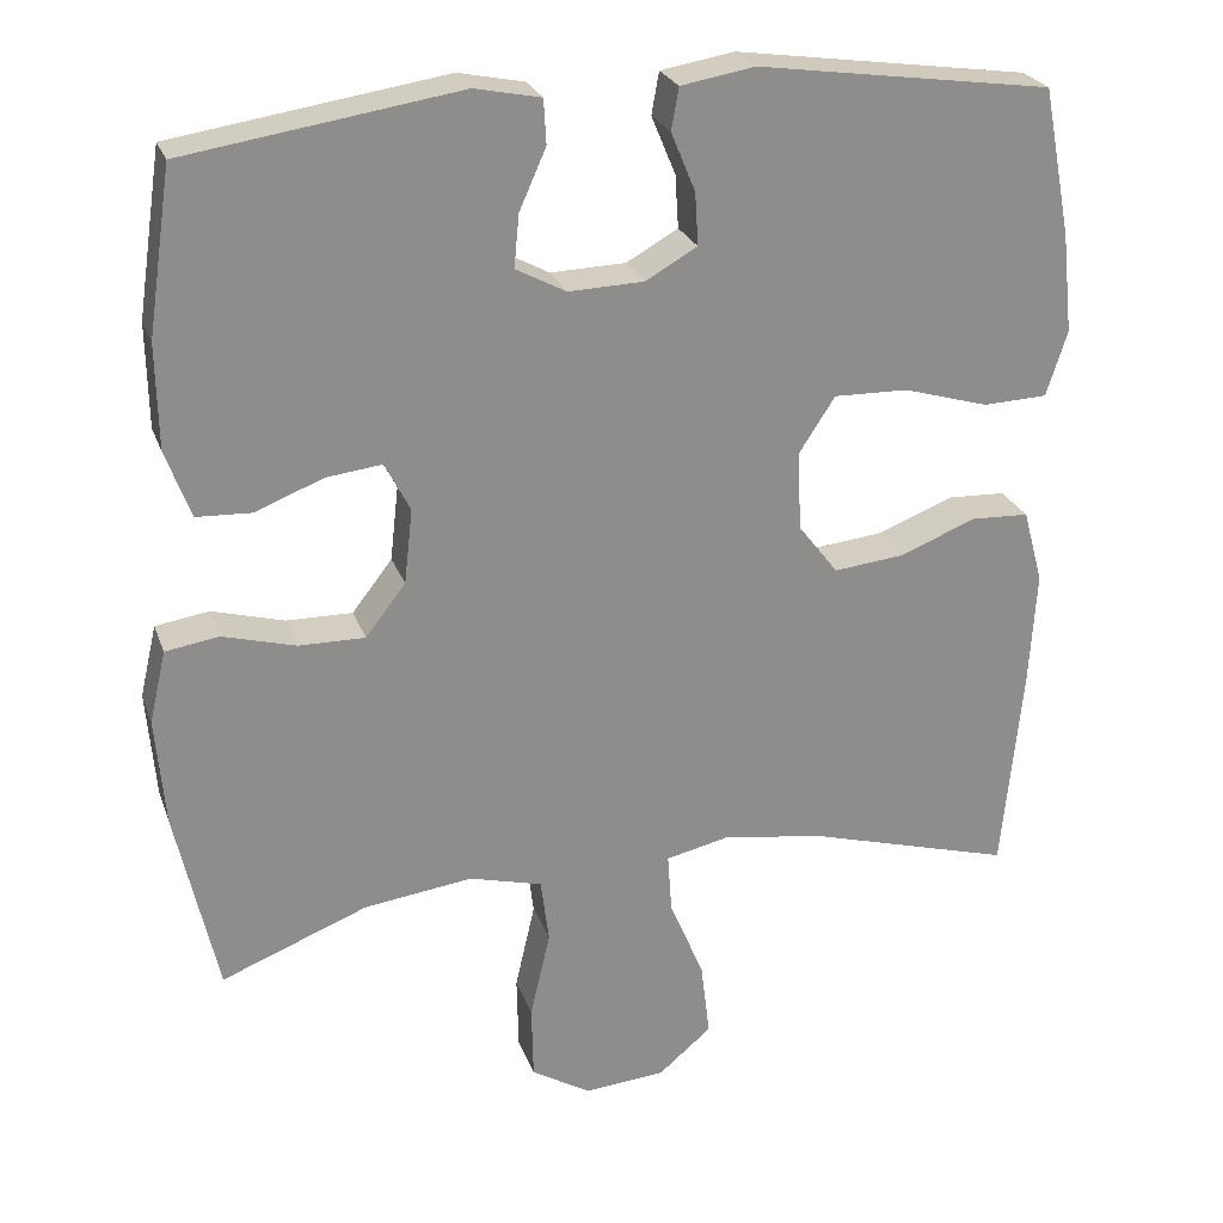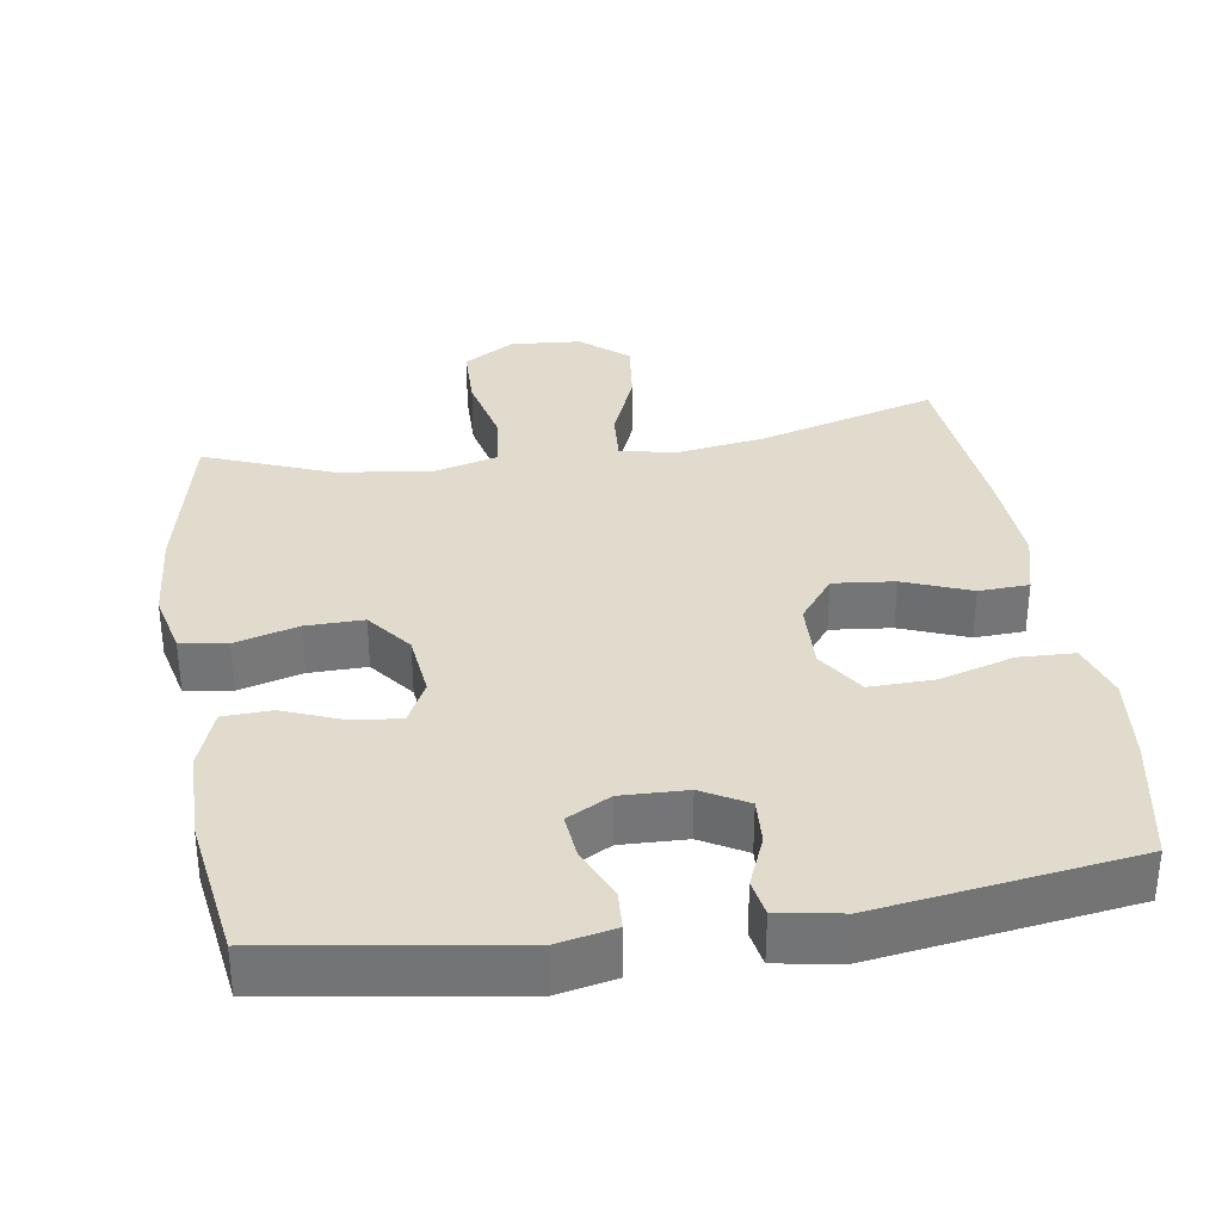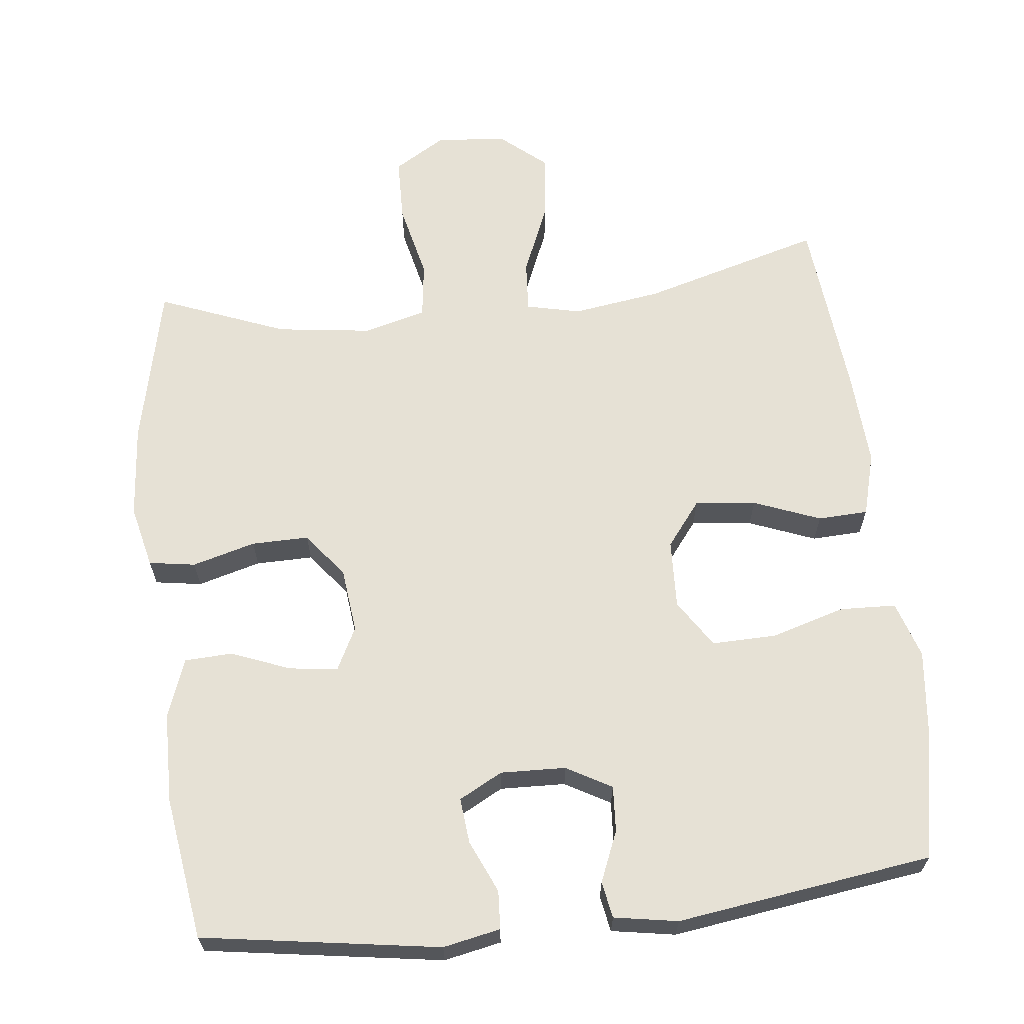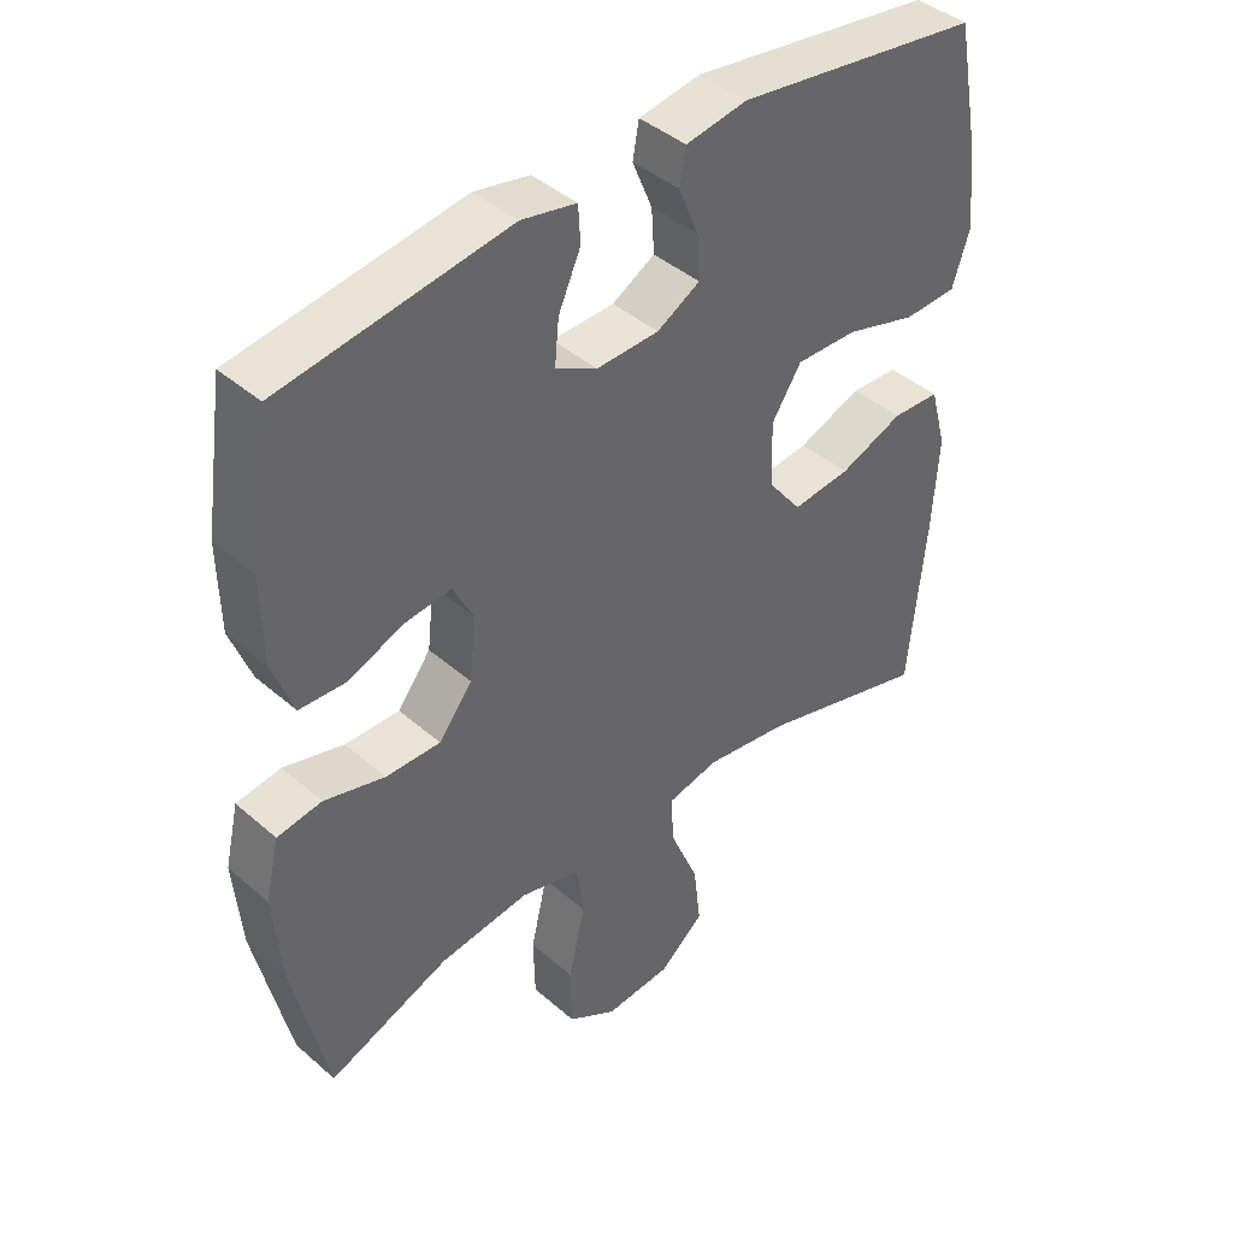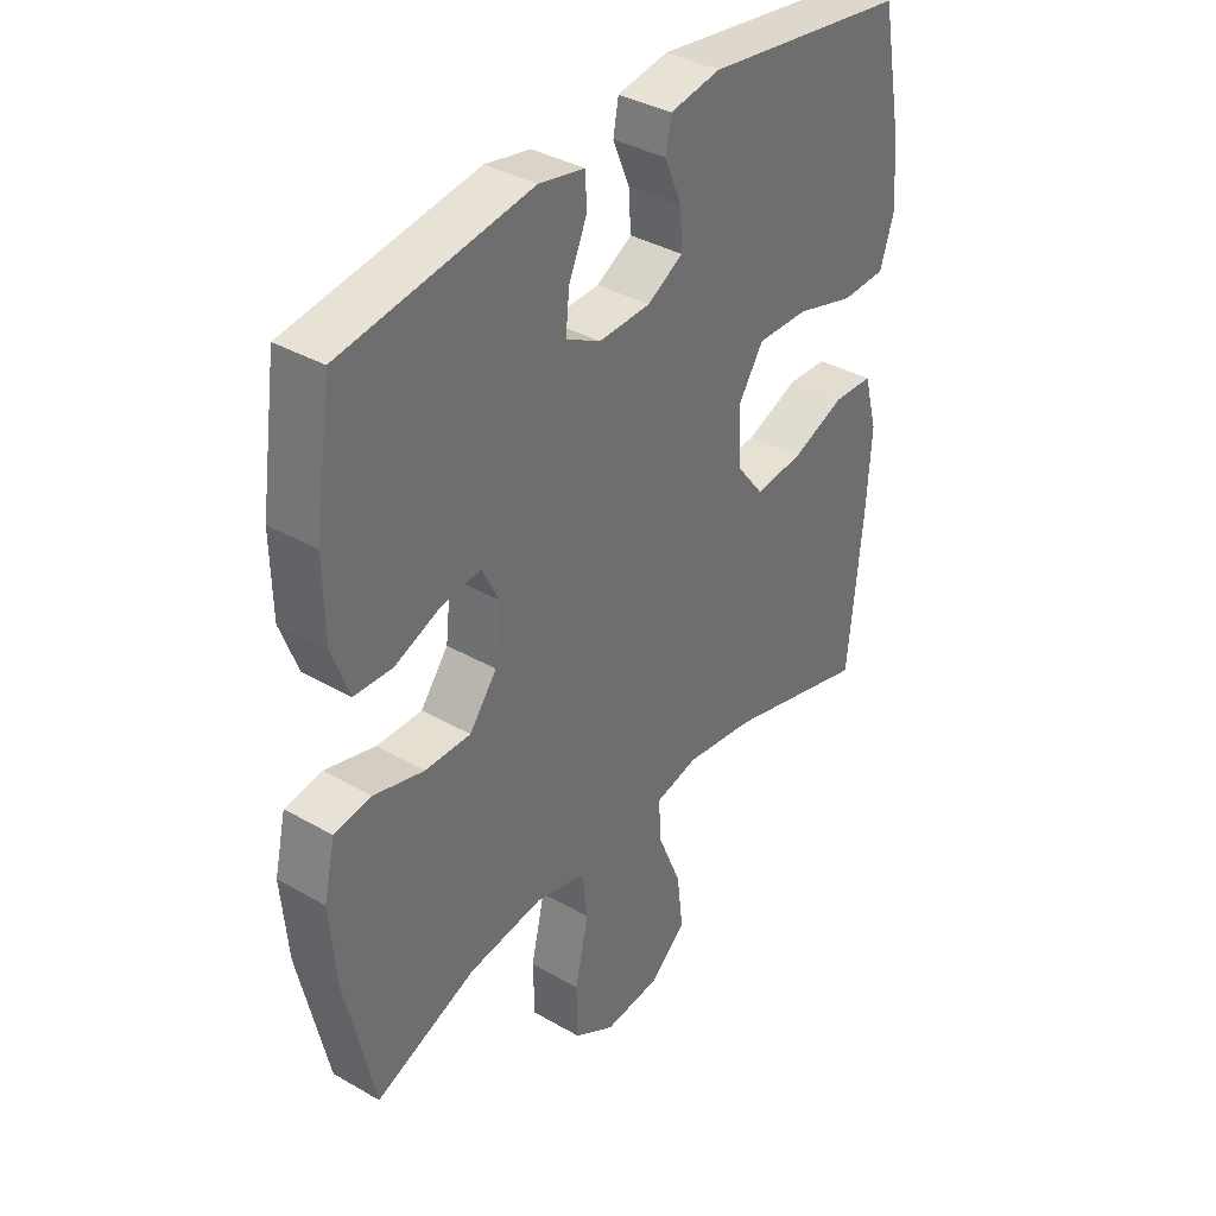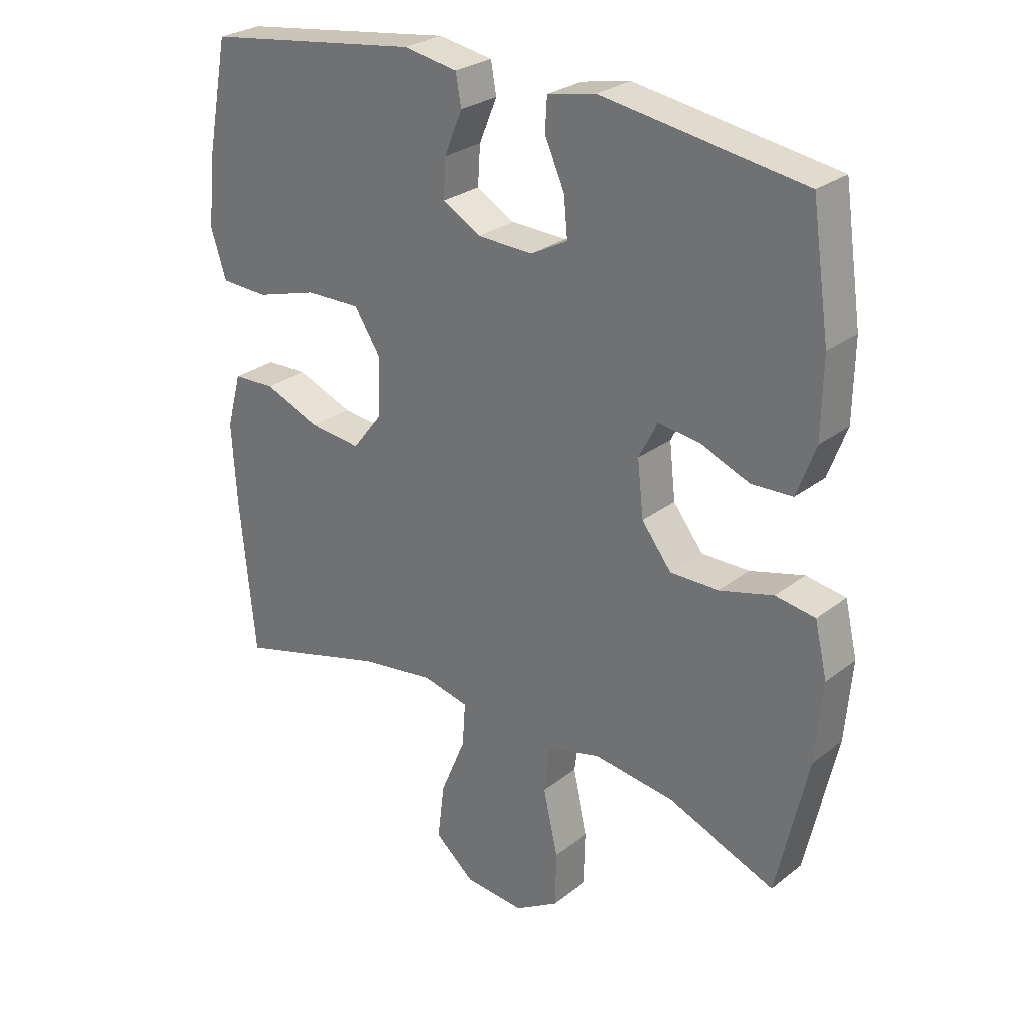
<metadata>
{"format":"obj","ext":"obj","renderer":"f3d","projection":"perspective","resolution":1024,"background":"white","views":[{"elev":25.1,"azim":-17.1,"up":"+Z"},{"elev":33.9,"azim":-8.9,"up":"+Y"},{"elev":64.4,"azim":-6.4,"up":"+Y"},{"elev":42.0,"azim":-43.8,"up":"+Z"},{"elev":37.0,"azim":-53.5,"up":"+Z"},{"elev":27.2,"azim":-139.8,"up":"+Z"}]}
</metadata>
<code>
v 0.5 0.07 -0.5
v 0.252 0.07 -0.43
v 0.13 0.07 -0.412
v 0.055 0.07 -0.429
v 0.06 0.07 -0.5
v 0.101 0.07 -0.598
v 0.112 0.07 -0.689
v 0.048 0.07 -0.743
v -0.049 0.07 -0.751
v -0.12 0.07 -0.708
v -0.122 0.07 -0.619
v -0.098 0.07 -0.514
v -0.108 0.07 -0.437
v -0.195 0.07 -0.414
v -0.325 0.07 -0.431
v -0.5 0.07 -0.5
v -0.55 0.07 -0.276
v -0.561 0.07 -0.147
v -0.541 0.07 -0.061
v -0.477 0.07 -0.051
v -0.39 0.07 -0.075
v -0.311 0.07 -0.076
v -0.263 0.07 -0.014
v -0.253 0.07 0.075
v -0.283 0.07 0.134
v -0.35 0.07 0.126
v -0.431 0.07 0.094
v -0.497 0.07 0.097
v -0.527 0.07 0.178
v -0.529 0.07 0.303
v -0.5 0.07 0.5
v -0.173 0.07 0.55
v -0.094 0.07 0.534
v -0.091 0.07 0.481
v -0.123 0.07 0.409
v -0.129 0.07 0.346
v -0.069 0.07 0.314
v 0.021 0.07 0.317
v 0.083 0.07 0.352
v 0.079 0.07 0.415
v 0.05 0.07 0.485
v 0.059 0.07 0.535
v 0.147 0.07 0.55
v 0.5 0.07 0.5
v 0.534 0.07 0.324
v 0.547 0.07 0.204
v 0.522 0.07 0.126
v 0.445 0.07 0.123
v 0.343 0.07 0.153
v 0.254 0.07 0.155
v 0.211 0.07 0.089
v 0.215 0.07 -0.006
v 0.263 0.07 -0.068
v 0.347 0.07 -0.059
v 0.439 0.07 -0.023
v 0.508 0.07 -0.026
v 0.532 0.07 -0.114
v 0.524 0.07 -0.249
v 0.5 0 -0.5
v 0.252 0 -0.43
v 0.13 0 -0.412
v 0.055 0 -0.429
v 0.06 0 -0.5
v 0.101 0 -0.598
v 0.112 0 -0.689
v 0.048 0 -0.743
v -0.049 0 -0.751
v -0.12 0 -0.708
v -0.122 0 -0.619
v -0.098 0 -0.514
v -0.108 0 -0.437
v -0.195 0 -0.414
v -0.325 0 -0.431
v -0.5 0 -0.5
v -0.55 0 -0.276
v -0.561 0 -0.147
v -0.541 0 -0.061
v -0.477 0 -0.051
v -0.39 0 -0.075
v -0.311 0 -0.076
v -0.263 0 -0.014
v -0.253 0 0.075
v -0.283 0 0.134
v -0.35 0 0.126
v -0.431 0 0.094
v -0.497 0 0.097
v -0.527 0 0.178
v -0.529 0 0.303
v -0.5 0 0.5
v -0.173 0 0.55
v -0.094 0 0.534
v -0.091 0 0.481
v -0.123 0 0.409
v -0.129 0 0.346
v -0.069 0 0.314
v 0.021 0 0.317
v 0.083 0 0.352
v 0.079 0 0.415
v 0.05 0 0.485
v 0.059 0 0.535
v 0.147 0 0.55
v 0.5 0 0.5
v 0.534 0 0.324
v 0.547 0 0.204
v 0.522 0 0.126
v 0.445 0 0.123
v 0.343 0 0.153
v 0.254 0 0.155
v 0.211 0 0.089
v 0.215 0 -0.006
v 0.263 0 -0.068
v 0.347 0 -0.059
v 0.439 0 -0.023
v 0.508 0 -0.026
v 0.532 0 -0.114
v 0.524 0 -0.249
f 58 1 2
f 57 58 2
f 56 57 2
f 55 56 2
f 54 55 2
f 53 54 2 3
f 52 53 3 4
f 51 52 4
f 47 48 49
f 46 47 49
f 45 46 49
f 44 45 49
f 43 44 49
f 42 43 49
f 41 42 49
f 40 41 49
f 39 40 49 50
f 38 39 50 51
f 33 34 35
f 32 33 35
f 31 32 35
f 30 31 35
f 29 30 35
f 28 29 35
f 27 28 35
f 26 27 35
f 25 26 35 36
f 24 25 36 37
f 19 20 21
f 18 19 21
f 17 18 21
f 16 17 21
f 15 16 21
f 14 15 21 22
f 13 14 22 23
f 10 11 12
f 9 10 12
f 8 9 12
f 7 8 12
f 6 7 12
f 5 6 12
f 4 5 12 13
f 37 38 51
f 24 37 51
f 23 24 51
f 13 23 51
f 4 13 51
f 60 59 116
f 60 116 115
f 60 115 114
f 60 114 113
f 60 113 112
f 61 60 112 111
f 62 61 111 110
f 62 110 109
f 107 106 105
f 107 105 104
f 107 104 103
f 107 103 102
f 107 102 101
f 107 101 100
f 107 100 99
f 107 99 98
f 108 107 98 97
f 109 108 97 96
f 93 92 91
f 93 91 90
f 93 90 89
f 93 89 88
f 93 88 87
f 93 87 86
f 93 86 85
f 93 85 84
f 94 93 84 83
f 95 94 83 82
f 79 78 77
f 79 77 76
f 79 76 75
f 79 75 74
f 79 74 73
f 80 79 73 72
f 81 80 72 71
f 70 69 68
f 70 68 67
f 70 67 66
f 70 66 65
f 70 65 64
f 70 64 63
f 71 70 63 62
f 109 96 95
f 109 95 82
f 109 82 81
f 109 81 71
f 109 71 62
f 1 59 60 2
f 2 60 61 3
f 3 61 62 4
f 4 62 63 5
f 5 63 64 6
f 6 64 65 7
f 7 65 66 8
f 8 66 67 9
f 9 67 68 10
f 10 68 69 11
f 11 69 70 12
f 12 70 71 13
f 13 71 72 14
f 14 72 73 15
f 15 73 74 16
f 16 74 75 17
f 17 75 76 18
f 18 76 77 19
f 19 77 78 20
f 20 78 79 21
f 21 79 80 22
f 22 80 81 23
f 23 81 82 24
f 24 82 83 25
f 25 83 84 26
f 26 84 85 27
f 27 85 86 28
f 28 86 87 29
f 29 87 88 30
f 30 88 89 31
f 31 89 90 32
f 32 90 91 33
f 33 91 92 34
f 34 92 93 35
f 35 93 94 36
f 36 94 95 37
f 37 95 96 38
f 38 96 97 39
f 39 97 98 40
f 40 98 99 41
f 41 99 100 42
f 42 100 101 43
f 43 101 102 44
f 44 102 103 45
f 45 103 104 46
f 46 104 105 47
f 47 105 106 48
f 48 106 107 49
f 49 107 108 50
f 50 108 109 51
f 51 109 110 52
f 52 110 111 53
f 53 111 112 54
f 54 112 113 55
f 55 113 114 56
f 56 114 115 57
f 57 115 116 58
f 58 116 59 1

</code>
